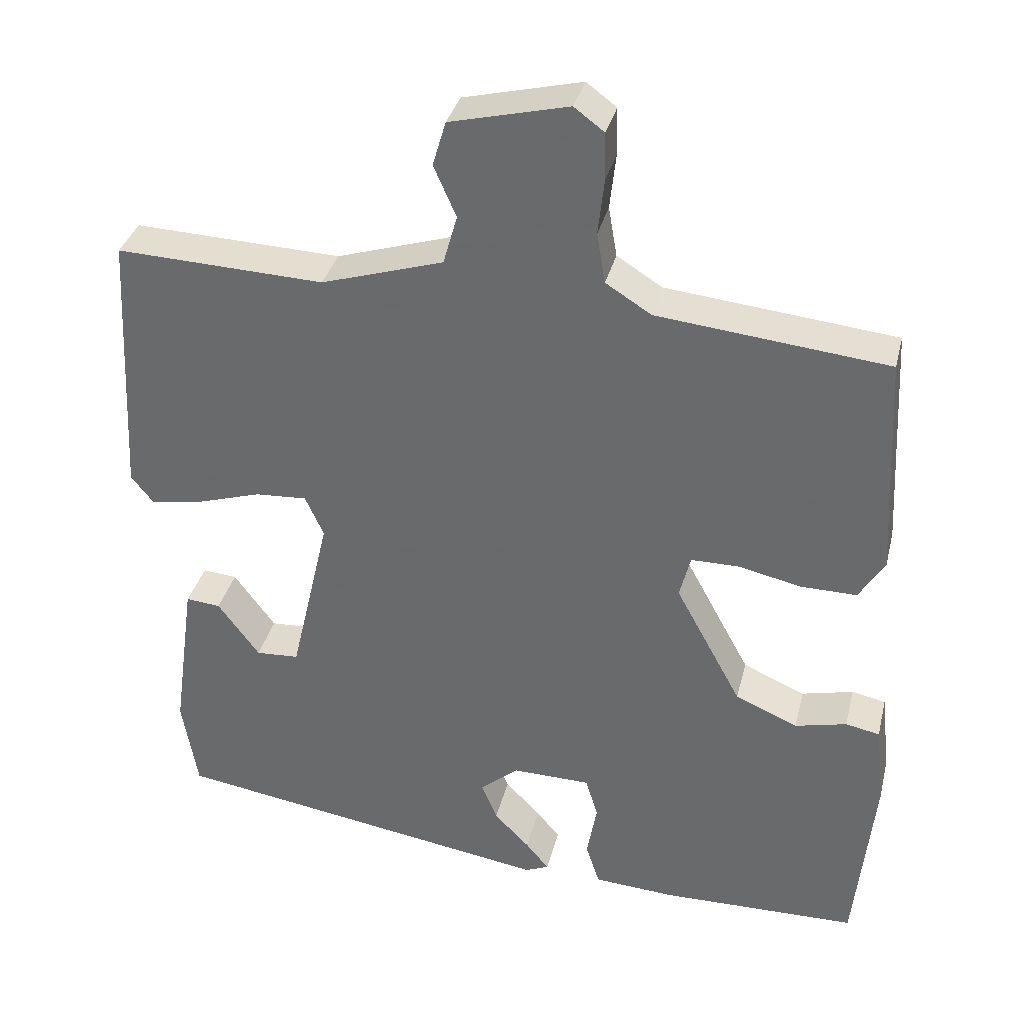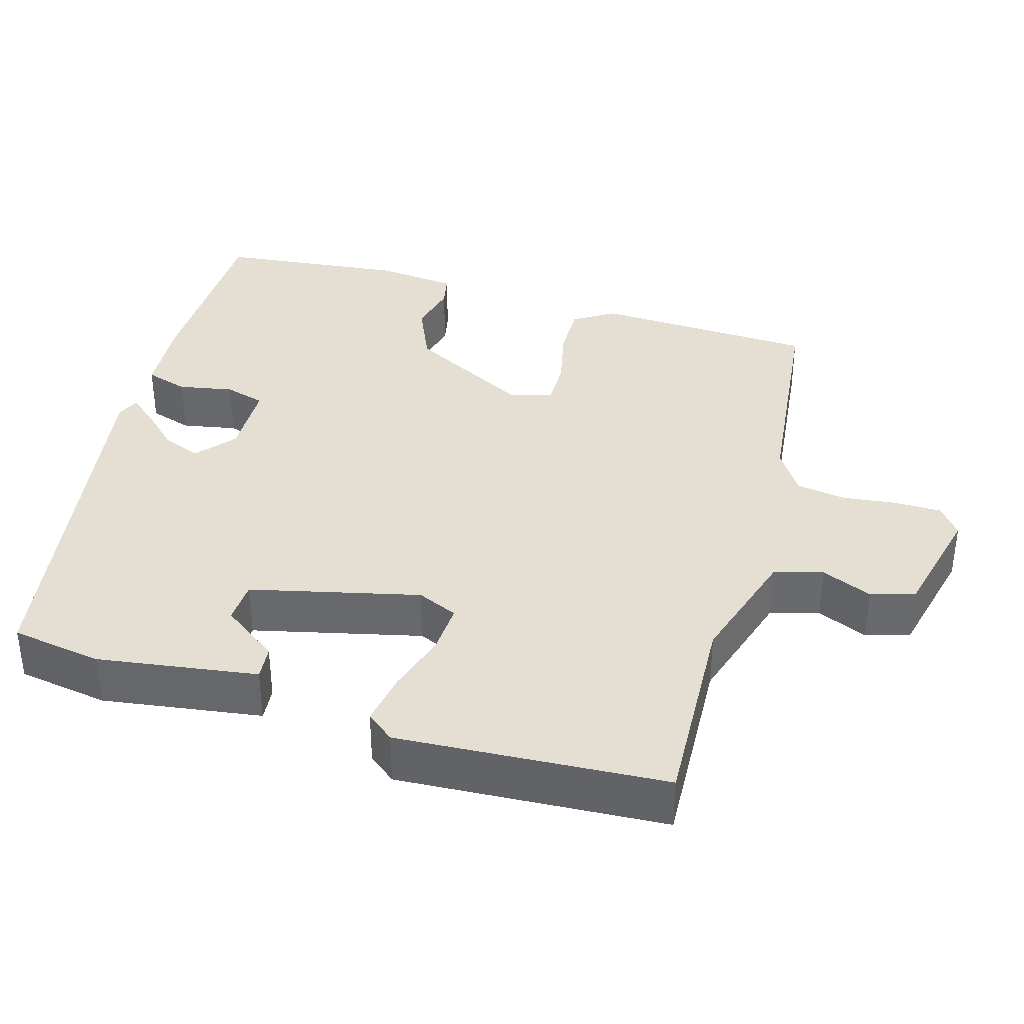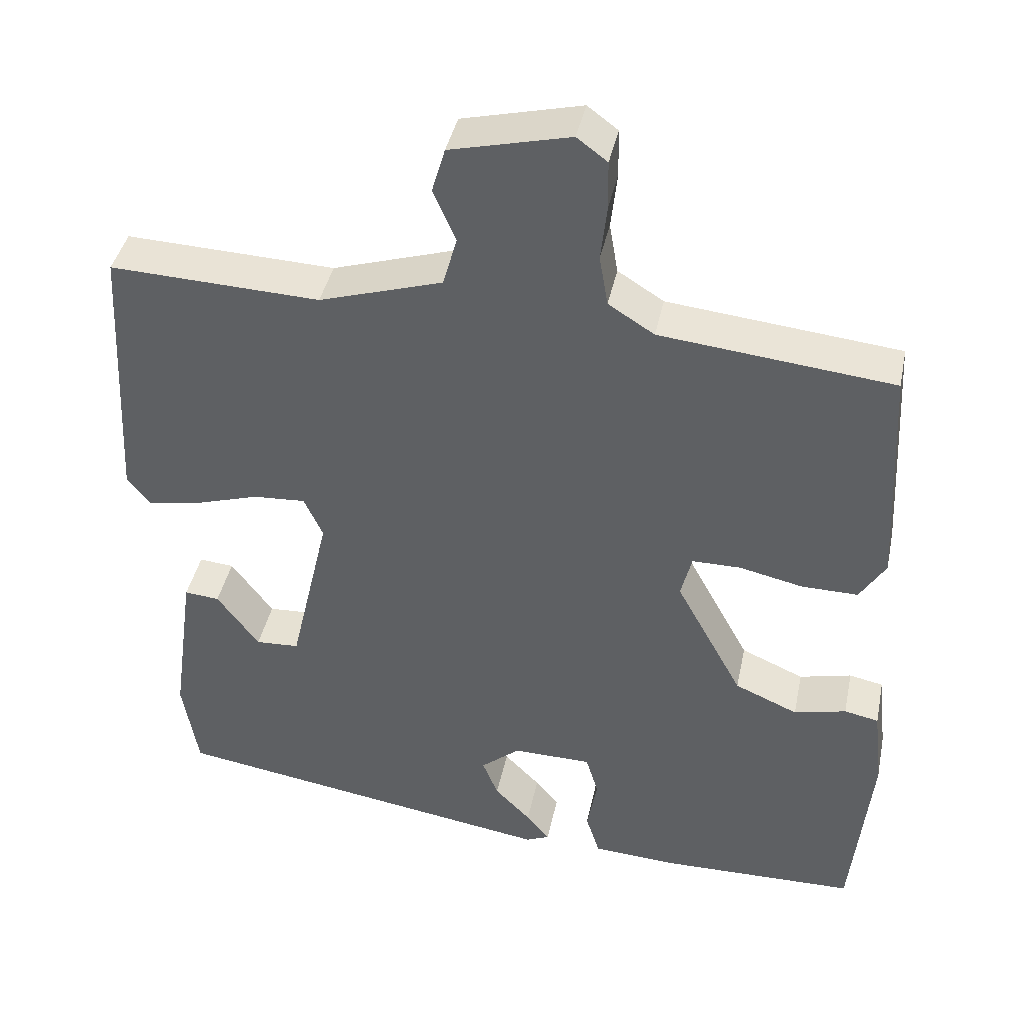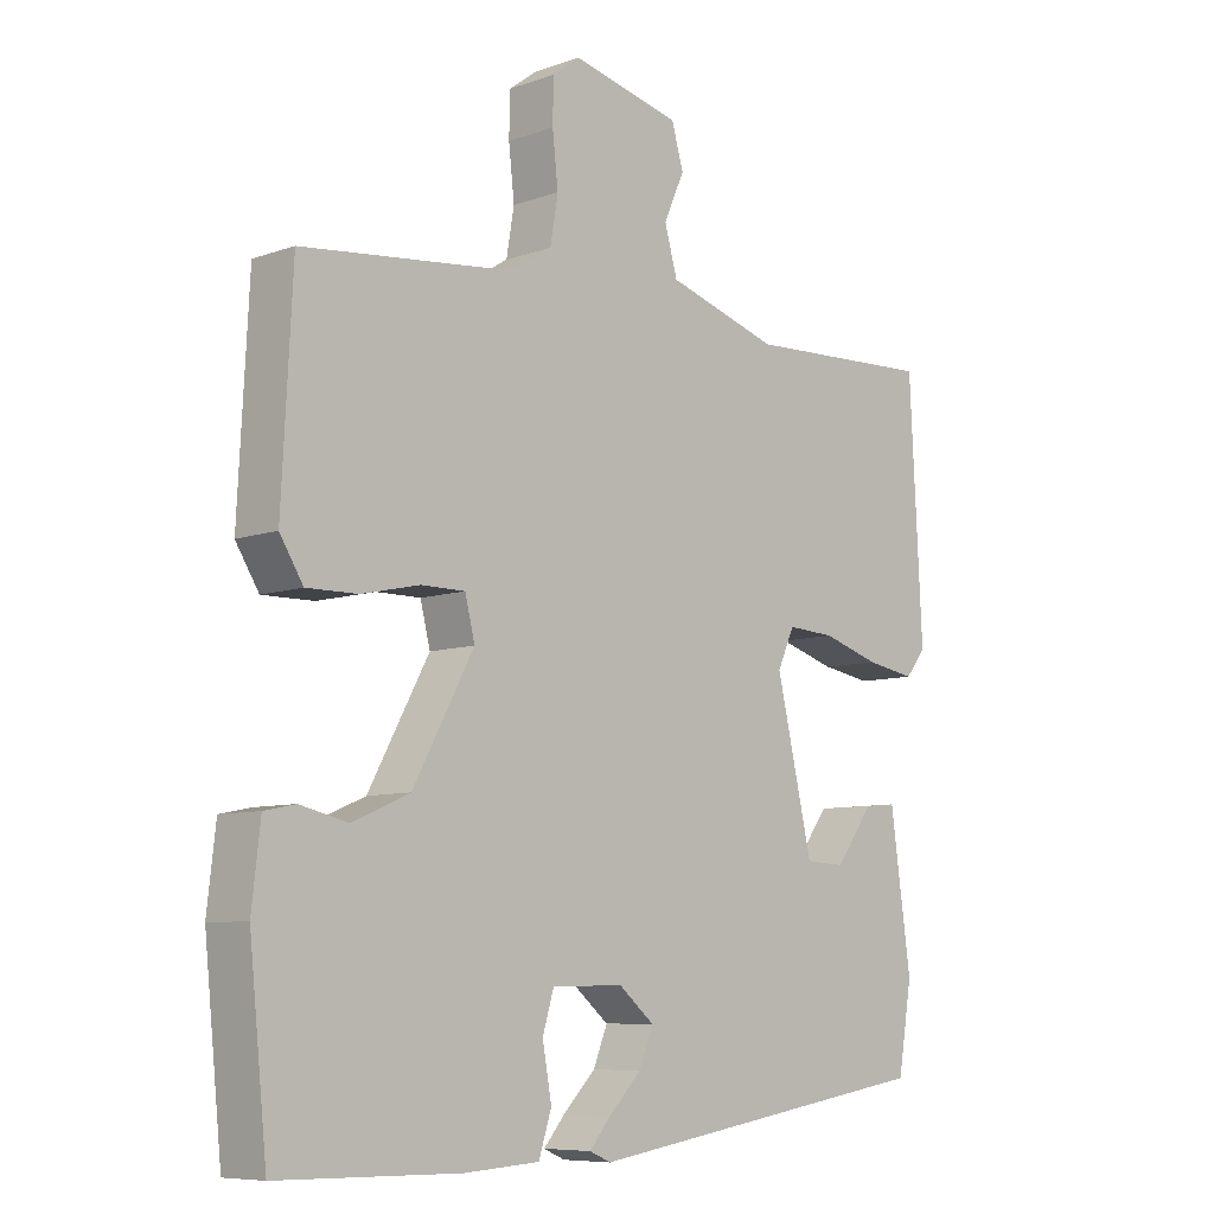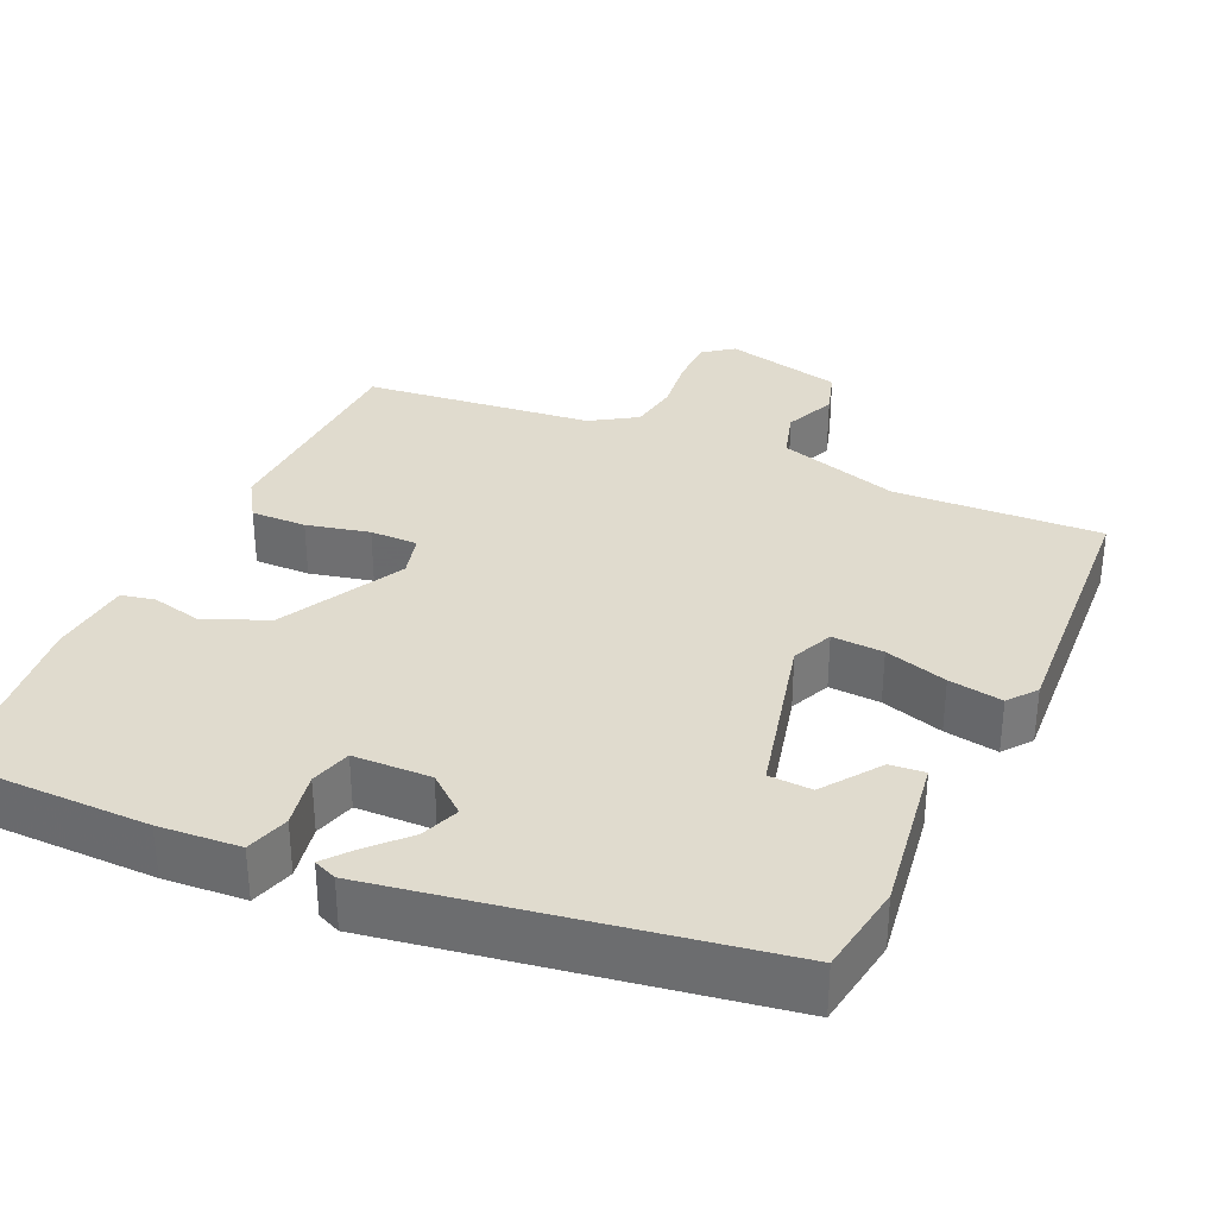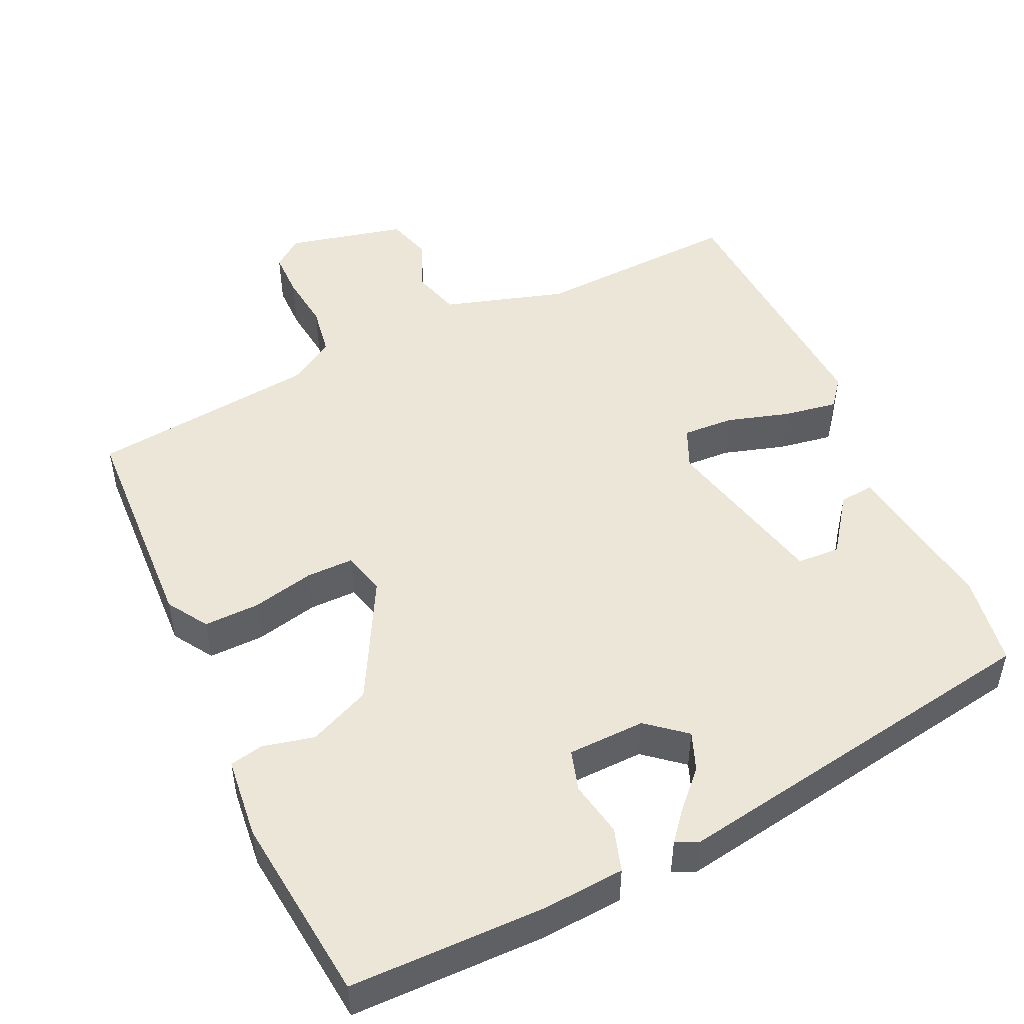
<metadata>
{"format":"obj","ext":"obj","renderer":"f3d","projection":"perspective","resolution":1024,"background":"white","views":[{"elev":34.8,"azim":13.6,"up":"+Z"},{"elev":36.9,"azim":-74.1,"up":"+Y"},{"elev":40.9,"azim":11.7,"up":"+Z"},{"elev":-8.0,"azim":134.5,"up":"+Z"},{"elev":33.4,"azim":-156.1,"up":"+Y"},{"elev":49.5,"azim":154.7,"up":"+Y"}]}
</metadata>
<code>
v -0.502 0.07 0.47
v -0.233 0.07 0.459
v -0.075 0.07 0.508
v -0.057 0.07 0.572
v -0.086 0.07 0.638
v -0.069 0.07 0.696
v 0.084 0.07 0.733
v 0.123 0.07 0.704
v 0.124 0.07 0.643
v 0.116 0.07 0.571
v 0.127 0.07 0.506
v 0.186 0.07 0.469
v 0.484 0.07 0.438
v 0.499 0.07 0.147
v 0.466 0.07 0.094
v 0.394 0.07 0.095
v 0.312 0.07 0.113
v 0.25 0.07 0.113
v 0.236 0.07 0.057
v 0.322 0.07 -0.101
v 0.403 0.07 -0.136
v 0.47 0.07 -0.12
v 0.514 0.07 -0.129
v 0.526 0.07 -0.235
v 0.501 0.07 -0.48
v 0.246 0.07 -0.484
v 0.14 0.07 -0.477
v 0.122 0.07 -0.421
v 0.135 0.07 -0.349
v 0.119 0.07 -0.296
v 0.018 0.07 -0.294
v -0.032 0.07 -0.336
v -0.012 0.07 -0.386
v 0.034 0.07 -0.433
v 0.064 0.07 -0.469
v 0.034 0.07 -0.482
v -0.464 0.07 -0.403
v -0.484 0.07 -0.284
v -0.455 0.07 -0.075
v -0.41 0.07 -0.079
v -0.356 0.07 -0.152
v -0.3 0.07 -0.149
v -0.249 0.07 0.072
v -0.273 0.07 0.125
v -0.34 0.07 0.121
v -0.421 0.07 0.096
v -0.491 0.07 0.084
v -0.52 0.07 0.12
v -0.502 0 0.47
v -0.233 0 0.459
v -0.075 0 0.508
v -0.057 0 0.572
v -0.086 0 0.638
v -0.069 0 0.696
v 0.084 0 0.733
v 0.123 0 0.704
v 0.124 0 0.643
v 0.116 0 0.571
v 0.127 0 0.506
v 0.186 0 0.469
v 0.484 0 0.438
v 0.499 0 0.147
v 0.466 0 0.094
v 0.394 0 0.095
v 0.312 0 0.113
v 0.25 0 0.113
v 0.236 0 0.057
v 0.322 0 -0.101
v 0.403 0 -0.136
v 0.47 0 -0.12
v 0.514 0 -0.129
v 0.526 0 -0.235
v 0.501 0 -0.48
v 0.246 0 -0.484
v 0.14 0 -0.477
v 0.122 0 -0.421
v 0.135 0 -0.349
v 0.119 0 -0.296
v 0.018 0 -0.294
v -0.032 0 -0.336
v -0.012 0 -0.386
v 0.034 0 -0.433
v 0.064 0 -0.469
v 0.034 0 -0.482
v -0.464 0 -0.403
v -0.484 0 -0.284
v -0.455 0 -0.075
v -0.41 0 -0.079
v -0.356 0 -0.152
v -0.3 0 -0.149
v -0.249 0 0.072
v -0.273 0 0.125
v -0.34 0 0.121
v -0.421 0 0.096
v -0.491 0 0.084
v -0.52 0 0.12
f 45 46 47 48
f 44 45 48 1
f 38 39 40 41
f 38 41 42
f 37 38 42
f 36 37 42
f 33 34 35 36
f 33 36 42 43
f 26 27 28 29
f 26 29 30
f 25 26 30
f 24 25 30
f 21 22 23 24
f 20 21 24 30
f 19 20 30 31
f 14 15 16 17
f 12 13 14 17
f 11 12 17 18
f 7 8 9 10
f 7 10 11
f 4 5 6 7
f 3 4 7 11
f 2 3 11 18
f 44 1 2 18
f 32 33 43 44
f 31 32 44
f 18 19 31 44
f 96 95 94 93
f 49 96 93 92
f 89 88 87 86
f 90 89 86
f 90 86 85
f 90 85 84
f 84 83 82 81
f 91 90 84 81
f 77 76 75 74
f 78 77 74
f 78 74 73
f 78 73 72
f 72 71 70 69
f 78 72 69 68
f 79 78 68 67
f 65 64 63 62
f 65 62 61 60
f 66 65 60 59
f 58 57 56 55
f 59 58 55
f 55 54 53 52
f 59 55 52 51
f 66 59 51 50
f 66 50 49 92
f 92 91 81 80
f 92 80 79
f 92 79 67 66
f 1 49 50 2
f 2 50 51 3
f 3 51 52 4
f 4 52 53 5
f 5 53 54 6
f 6 54 55 7
f 7 55 56 8
f 8 56 57 9
f 9 57 58 10
f 10 58 59 11
f 11 59 60 12
f 12 60 61 13
f 13 61 62 14
f 14 62 63 15
f 15 63 64 16
f 16 64 65 17
f 17 65 66 18
f 18 66 67 19
f 19 67 68 20
f 20 68 69 21
f 21 69 70 22
f 22 70 71 23
f 23 71 72 24
f 24 72 73 25
f 25 73 74 26
f 26 74 75 27
f 27 75 76 28
f 28 76 77 29
f 29 77 78 30
f 30 78 79 31
f 31 79 80 32
f 32 80 81 33
f 33 81 82 34
f 34 82 83 35
f 35 83 84 36
f 36 84 85 37
f 37 85 86 38
f 38 86 87 39
f 39 87 88 40
f 40 88 89 41
f 41 89 90 42
f 42 90 91 43
f 43 91 92 44
f 44 92 93 45
f 45 93 94 46
f 46 94 95 47
f 47 95 96 48
f 48 96 49 1

</code>
